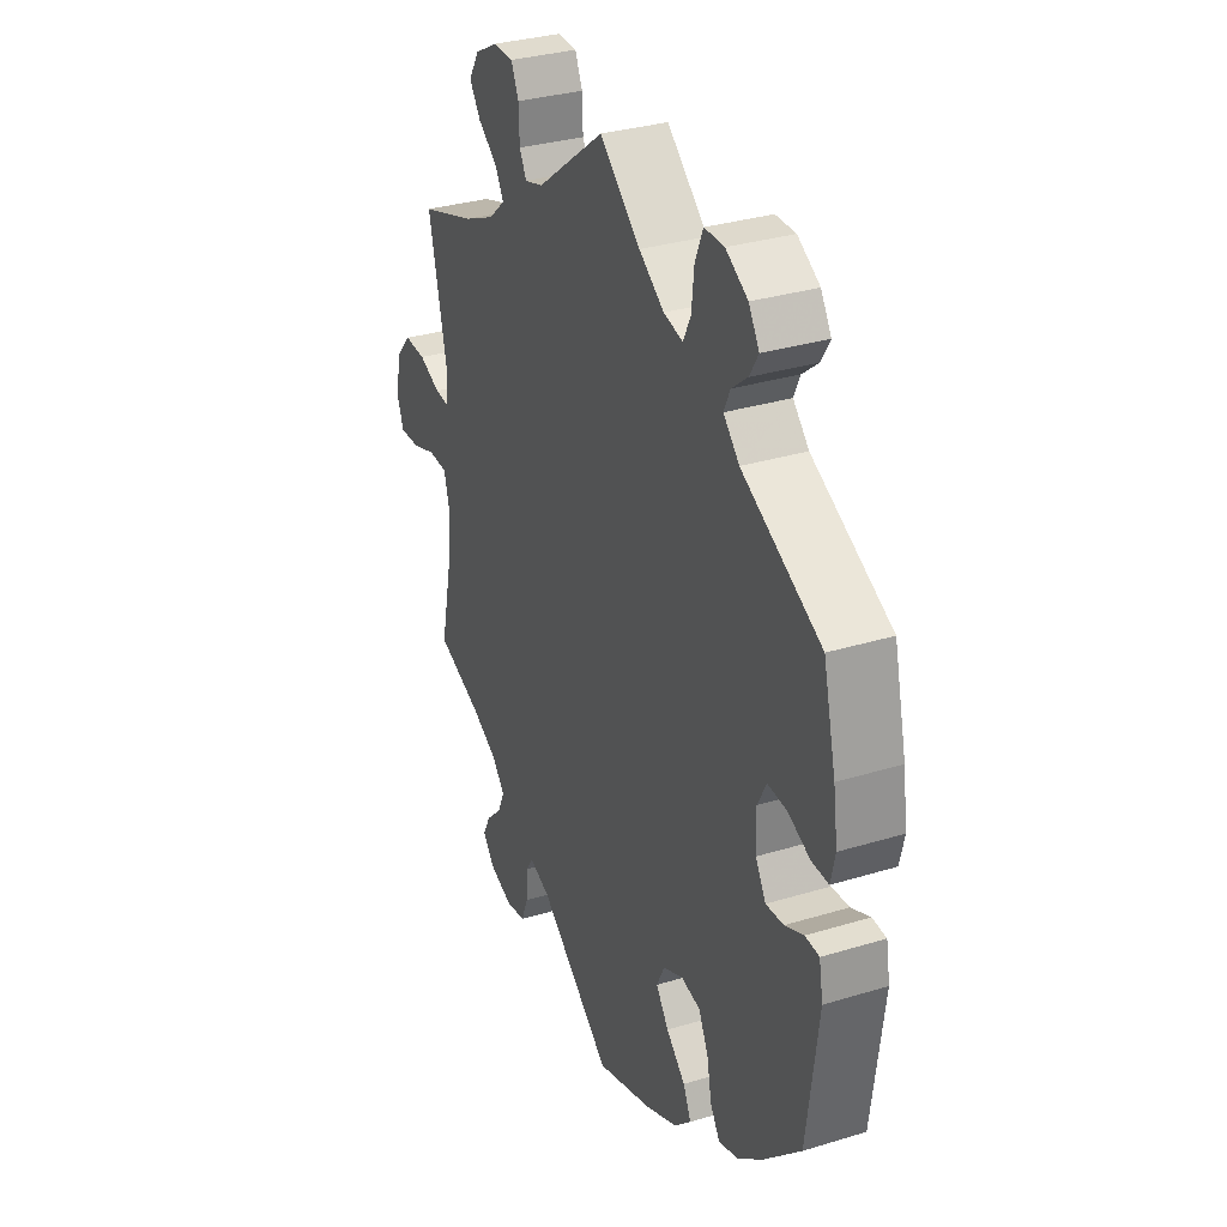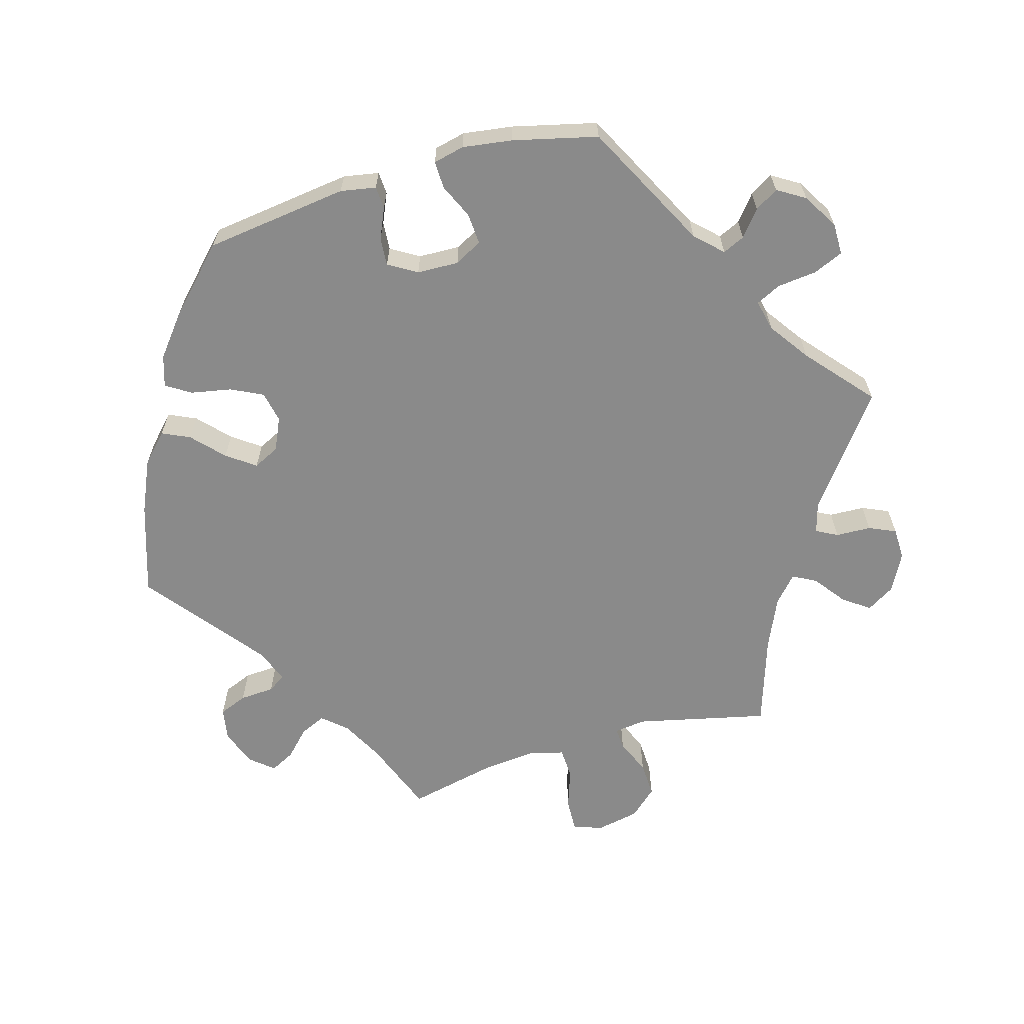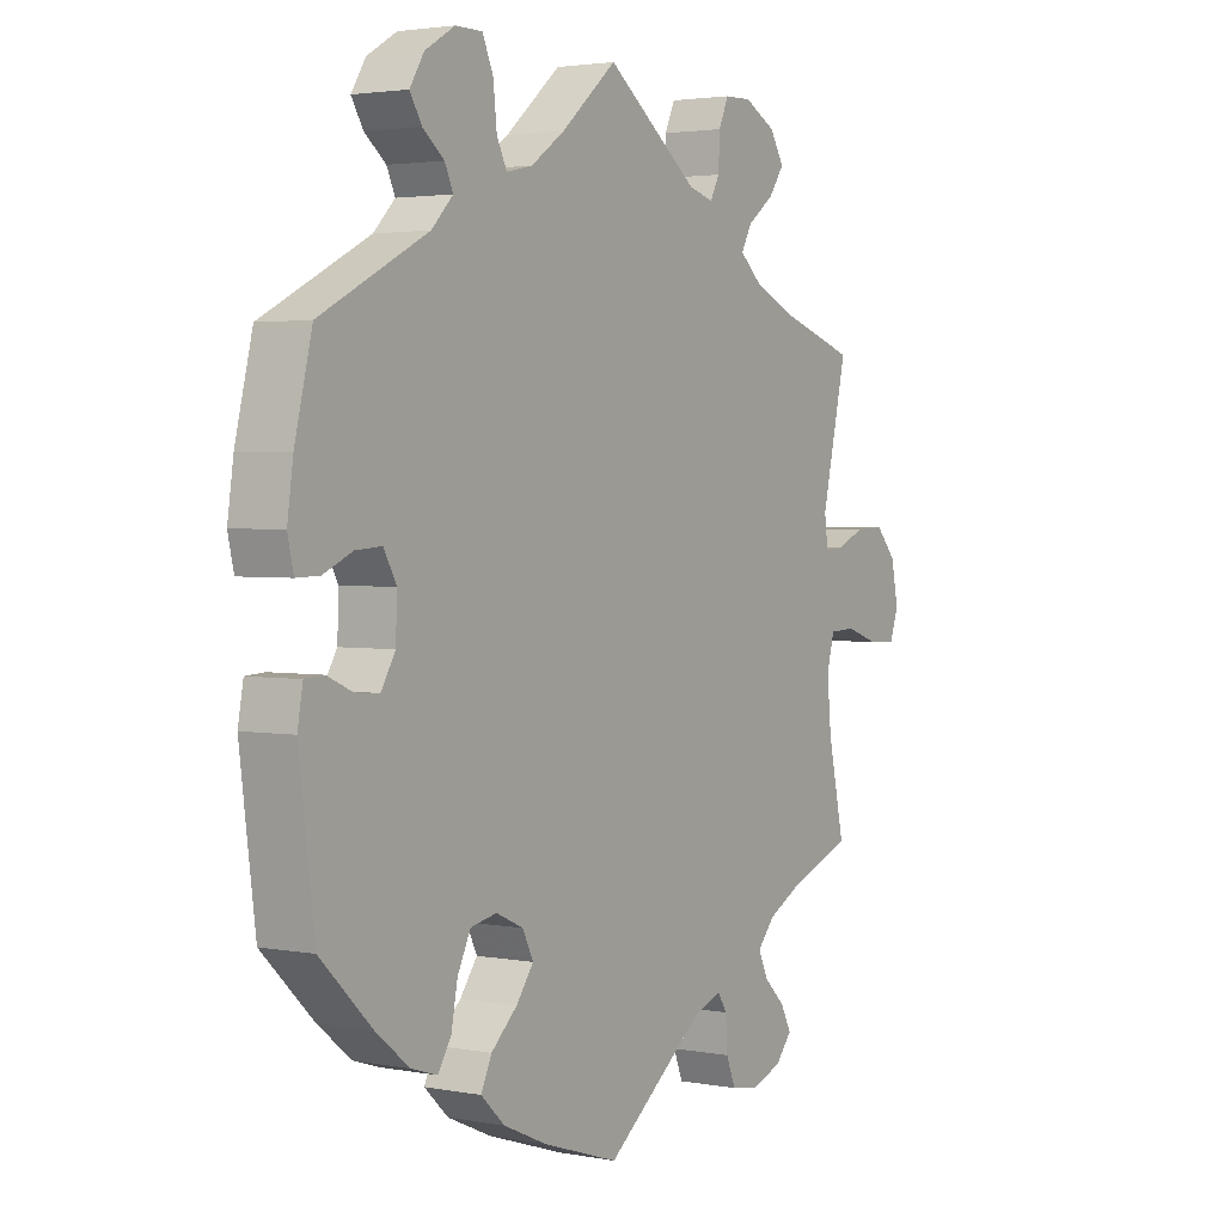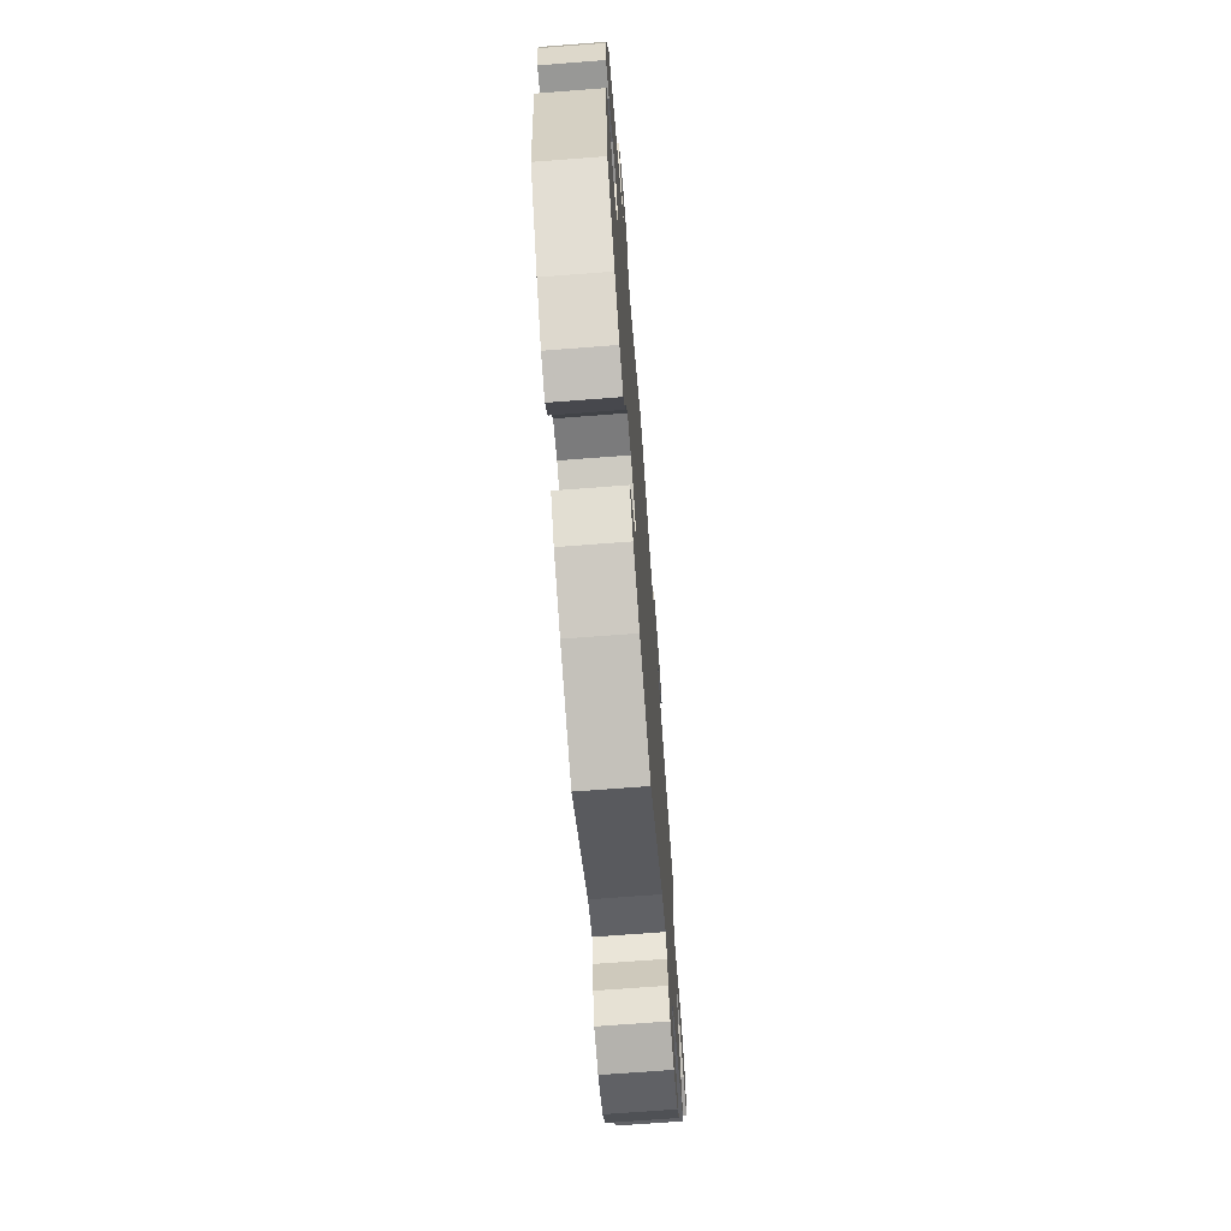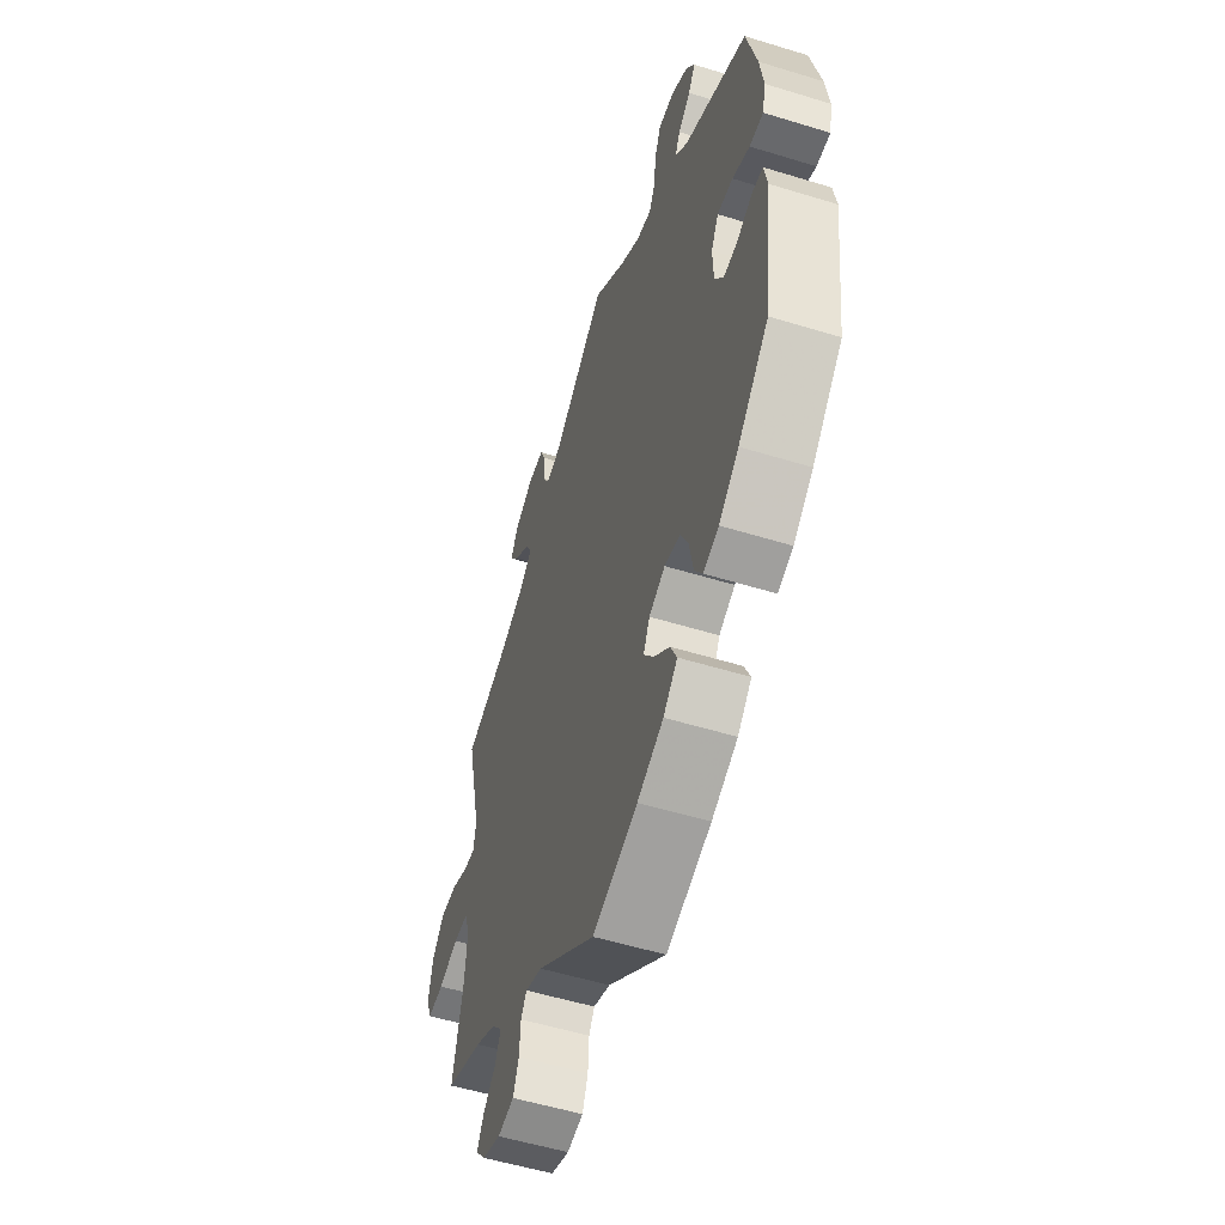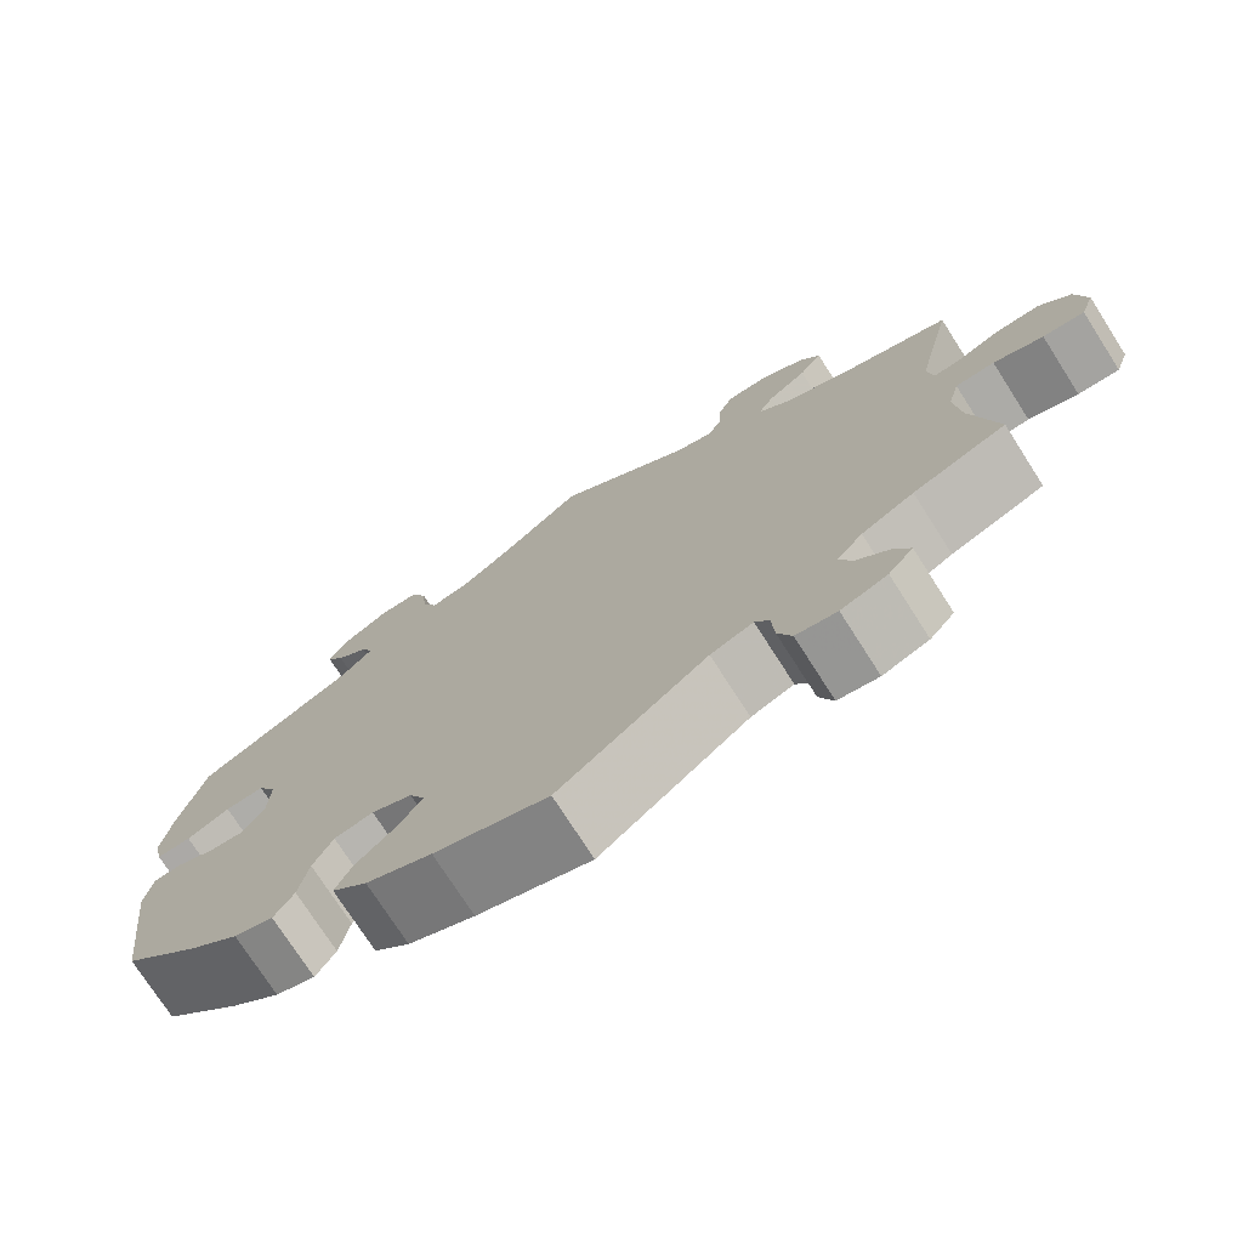
<metadata>
{"format":"obj","ext":"obj","renderer":"f3d","projection":"perspective","resolution":1024,"background":"white","views":[{"elev":32.2,"azim":-113.1,"up":"+Z"},{"elev":-63.5,"azim":-73.8,"up":"+Y"},{"elev":2.7,"azim":-57.0,"up":"+Z"},{"elev":-69.9,"azim":-85.6,"up":"+Z"},{"elev":-54.1,"azim":-108.1,"up":"+Z"},{"elev":-74.6,"azim":32.6,"up":"+Z"}]}
</metadata>
<code>
v 0.155 0.07 0.461
v 0.197 0.07 0.449
v 0.213 0.07 0.479
v 0.215 0.07 0.529
v 0.232 0.07 0.567
v 0.277 0.07 0.568
v 0.33 0.07 0.54
v 0.354 0.07 0.501
v 0.328 0.07 0.464
v 0.283 0.07 0.43
v 0.265 0.07 0.397
v 0.302 0.07 0.364
v 0.373 0.07 0.332
v 0.501 0.07 0.29
v 0.458 0.07 0.103
v 0.464 0.07 0.059
v 0.495 0.07 0.061
v 0.544 0.07 0.082
v 0.594 0.07 0.084
v 0.629 0.07 0.045
v 0.641 0.07 -0.016
v 0.626 0.07 -0.057
v 0.579 0.07 -0.055
v 0.523 0.07 -0.036
v 0.479 0.07 -0.038
v 0.466 0.07 -0.086
v 0.473 0.07 -0.161
v 0.501 0.07 -0.289
v 0.396 0.07 -0.329
v 0.337 0.07 -0.36
v 0.307 0.07 -0.394
v 0.323 0.07 -0.43
v 0.359 0.07 -0.465
v 0.377 0.07 -0.5
v 0.349 0.07 -0.533
v 0.297 0.07 -0.552
v 0.251 0.07 -0.544
v 0.235 0.07 -0.504
v 0.232 0.07 -0.455
v 0.216 0.07 -0.43
v 0.168 0.07 -0.448
v 0.001 0.07 -0.578
v -0.127 0.07 -0.536
v -0.201 0.07 -0.503
v -0.241 0.07 -0.465
v -0.223 0.07 -0.426
v -0.179 0.07 -0.385
v -0.15 0.07 -0.345
v -0.168 0.07 -0.308
v -0.214 0.07 -0.287
v -0.258 0.07 -0.296
v -0.28 0.07 -0.341
v -0.291 0.07 -0.398
v -0.313 0.07 -0.433
v -0.357 0.07 -0.419
v -0.413 0.07 -0.374
v -0.5 0.07 -0.289
v -0.526 0.07 -0.086
v -0.517 0.07 -0.036
v -0.485 0.07 -0.034
v -0.442 0.07 -0.053
v -0.402 0.07 -0.056
v -0.378 0.07 -0.016
v -0.376 0.07 0.043
v -0.397 0.07 0.082
v -0.441 0.07 0.079
v -0.49 0.07 0.057
v -0.529 0.07 0.056
v -0.539 0.07 0.1
v -0.529 0.07 0.17
v -0.5 0.07 0.289
v -0.32 0.07 0.382
v -0.284 0.07 0.419
v -0.298 0.07 0.45
v -0.334 0.07 0.479
v -0.354 0.07 0.512
v -0.33 0.07 0.551
v -0.28 0.07 0.581
v -0.235 0.07 0.581
v -0.217 0.07 0.539
v -0.211 0.07 0.483
v -0.194 0.07 0.448
v -0.15 0.07 0.458
v -0.093 0.07 0.498
v 0 0.07 0.578
v 0.155 0 0.461
v 0.197 0 0.449
v 0.213 0 0.479
v 0.215 0 0.529
v 0.232 0 0.567
v 0.277 0 0.568
v 0.33 0 0.54
v 0.354 0 0.501
v 0.328 0 0.464
v 0.283 0 0.43
v 0.265 0 0.397
v 0.302 0 0.364
v 0.373 0 0.332
v 0.501 0 0.29
v 0.458 0 0.103
v 0.464 0 0.059
v 0.495 0 0.061
v 0.544 0 0.082
v 0.594 0 0.084
v 0.629 0 0.045
v 0.641 0 -0.016
v 0.626 0 -0.057
v 0.579 0 -0.055
v 0.523 0 -0.036
v 0.479 0 -0.038
v 0.466 0 -0.086
v 0.473 0 -0.161
v 0.501 0 -0.289
v 0.396 0 -0.329
v 0.337 0 -0.36
v 0.307 0 -0.394
v 0.323 0 -0.43
v 0.359 0 -0.465
v 0.377 0 -0.5
v 0.349 0 -0.533
v 0.297 0 -0.552
v 0.251 0 -0.544
v 0.235 0 -0.504
v 0.232 0 -0.455
v 0.216 0 -0.43
v 0.168 0 -0.448
v 0.001 0 -0.578
v -0.127 0 -0.536
v -0.201 0 -0.503
v -0.241 0 -0.465
v -0.223 0 -0.426
v -0.179 0 -0.385
v -0.15 0 -0.345
v -0.168 0 -0.308
v -0.214 0 -0.287
v -0.258 0 -0.296
v -0.28 0 -0.341
v -0.291 0 -0.398
v -0.313 0 -0.433
v -0.357 0 -0.419
v -0.413 0 -0.374
v -0.5 0 -0.289
v -0.526 0 -0.086
v -0.517 0 -0.036
v -0.485 0 -0.034
v -0.442 0 -0.053
v -0.402 0 -0.056
v -0.378 0 -0.016
v -0.376 0 0.043
v -0.397 0 0.082
v -0.441 0 0.079
v -0.49 0 0.057
v -0.529 0 0.056
v -0.539 0 0.1
v -0.529 0 0.17
v -0.5 0 0.289
v -0.32 0 0.382
v -0.284 0 0.419
v -0.298 0 0.45
v -0.334 0 0.479
v -0.354 0 0.512
v -0.33 0 0.551
v -0.28 0 0.581
v -0.235 0 0.581
v -0.217 0 0.539
v -0.211 0 0.483
v -0.194 0 0.448
v -0.15 0 0.458
v -0.093 0 0.498
v 0 0 0.578
f 84 85 1
f 83 84 1 2
f 82 83 2
f 78 79 80 81
f 78 81 82
f 77 78 82
f 74 75 76 77
f 73 74 77 82
f 72 73 82 2
f 70 71 72 2
f 66 67 68 69
f 65 66 69 70
f 58 59 60 61
f 58 61 62
f 57 58 62
f 56 57 62 63
f 52 53 54 55
f 51 52 55 56
f 44 45 46 47
f 44 47 48
f 41 42 43 44
f 40 41 44 48
f 36 37 38 39
f 36 39 40
f 35 36 40
f 32 33 34 35
f 31 32 35 40
f 30 31 40 48
f 27 28 29
f 26 27 29 30
f 25 26 30 48
f 21 22 23 24
f 21 24 25
f 20 21 25
f 17 18 19 20
f 16 17 20 25
f 13 14 15
f 12 13 15 16
f 11 12 16 25
f 7 8 9 10
f 7 10 11
f 6 7 11
f 3 4 5 6
f 2 3 6 11
f 65 70 2 11
f 51 56 63
f 50 51 63 64
f 49 50 64
f 11 25 48 49
f 11 49 64 65
f 86 170 169
f 87 86 169 168
f 87 168 167
f 166 165 164 163
f 167 166 163
f 167 163 162
f 162 161 160 159
f 167 162 159 158
f 87 167 158 157
f 87 157 156 155
f 154 153 152 151
f 155 154 151 150
f 146 145 144 143
f 147 146 143
f 147 143 142
f 148 147 142 141
f 140 139 138 137
f 141 140 137 136
f 132 131 130 129
f 133 132 129
f 129 128 127 126
f 133 129 126 125
f 124 123 122 121
f 125 124 121
f 125 121 120
f 120 119 118 117
f 125 120 117 116
f 133 125 116 115
f 114 113 112
f 115 114 112 111
f 133 115 111 110
f 109 108 107 106
f 110 109 106
f 110 106 105
f 105 104 103 102
f 110 105 102 101
f 100 99 98
f 101 100 98 97
f 110 101 97 96
f 95 94 93 92
f 96 95 92
f 96 92 91
f 91 90 89 88
f 96 91 88 87
f 96 87 155 150
f 148 141 136
f 149 148 136 135
f 149 135 134
f 134 133 110 96
f 150 149 134 96
f 1 86 87 2
f 2 87 88 3
f 3 88 89 4
f 4 89 90 5
f 5 90 91 6
f 6 91 92 7
f 7 92 93 8
f 8 93 94 9
f 9 94 95 10
f 10 95 96 11
f 11 96 97 12
f 12 97 98 13
f 13 98 99 14
f 14 99 100 15
f 15 100 101 16
f 16 101 102 17
f 17 102 103 18
f 18 103 104 19
f 19 104 105 20
f 20 105 106 21
f 21 106 107 22
f 22 107 108 23
f 23 108 109 24
f 24 109 110 25
f 25 110 111 26
f 26 111 112 27
f 27 112 113 28
f 28 113 114 29
f 29 114 115 30
f 30 115 116 31
f 31 116 117 32
f 32 117 118 33
f 33 118 119 34
f 34 119 120 35
f 35 120 121 36
f 36 121 122 37
f 37 122 123 38
f 38 123 124 39
f 39 124 125 40
f 40 125 126 41
f 41 126 127 42
f 42 127 128 43
f 43 128 129 44
f 44 129 130 45
f 45 130 131 46
f 46 131 132 47
f 47 132 133 48
f 48 133 134 49
f 49 134 135 50
f 50 135 136 51
f 51 136 137 52
f 52 137 138 53
f 53 138 139 54
f 54 139 140 55
f 55 140 141 56
f 56 141 142 57
f 57 142 143 58
f 58 143 144 59
f 59 144 145 60
f 60 145 146 61
f 61 146 147 62
f 62 147 148 63
f 63 148 149 64
f 64 149 150 65
f 65 150 151 66
f 66 151 152 67
f 67 152 153 68
f 68 153 154 69
f 69 154 155 70
f 70 155 156 71
f 71 156 157 72
f 72 157 158 73
f 73 158 159 74
f 74 159 160 75
f 75 160 161 76
f 76 161 162 77
f 77 162 163 78
f 78 163 164 79
f 79 164 165 80
f 80 165 166 81
f 81 166 167 82
f 82 167 168 83
f 83 168 169 84
f 84 169 170 85
f 85 170 86 1

</code>
